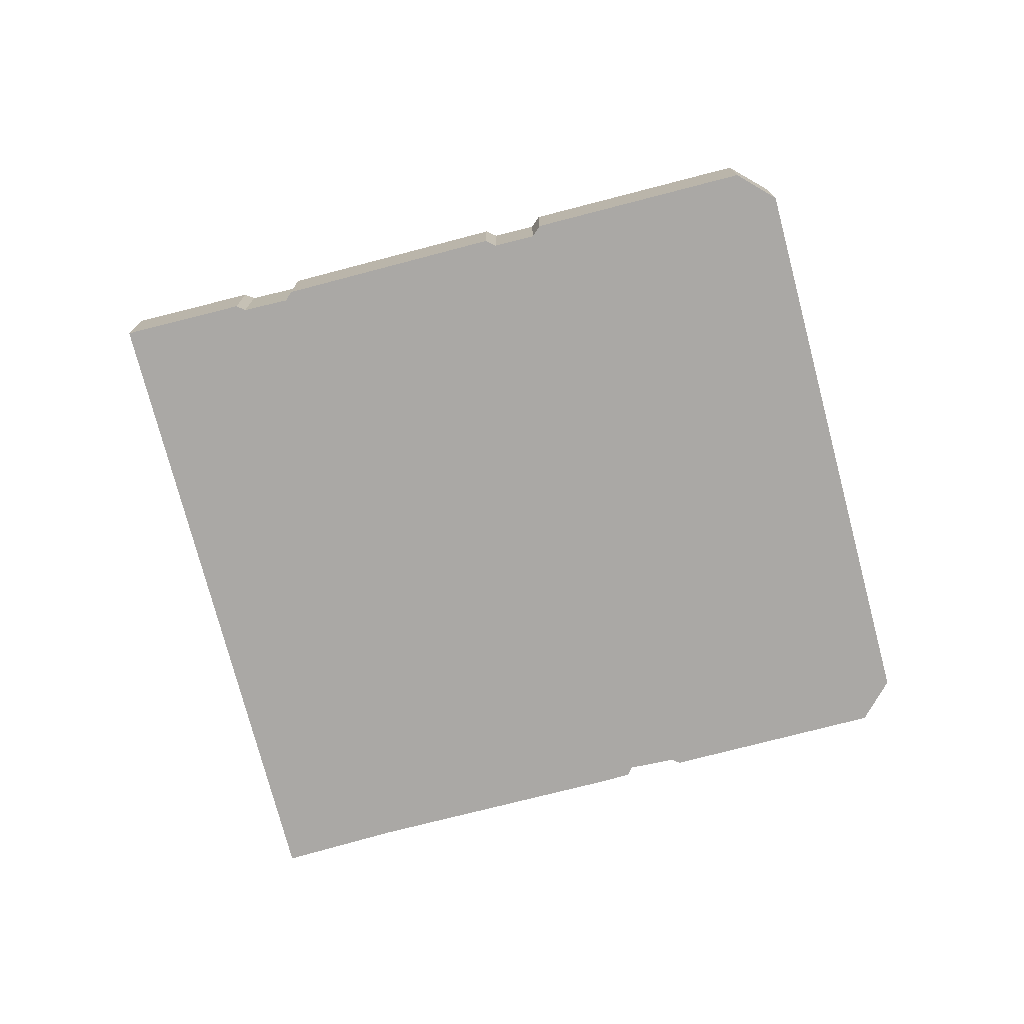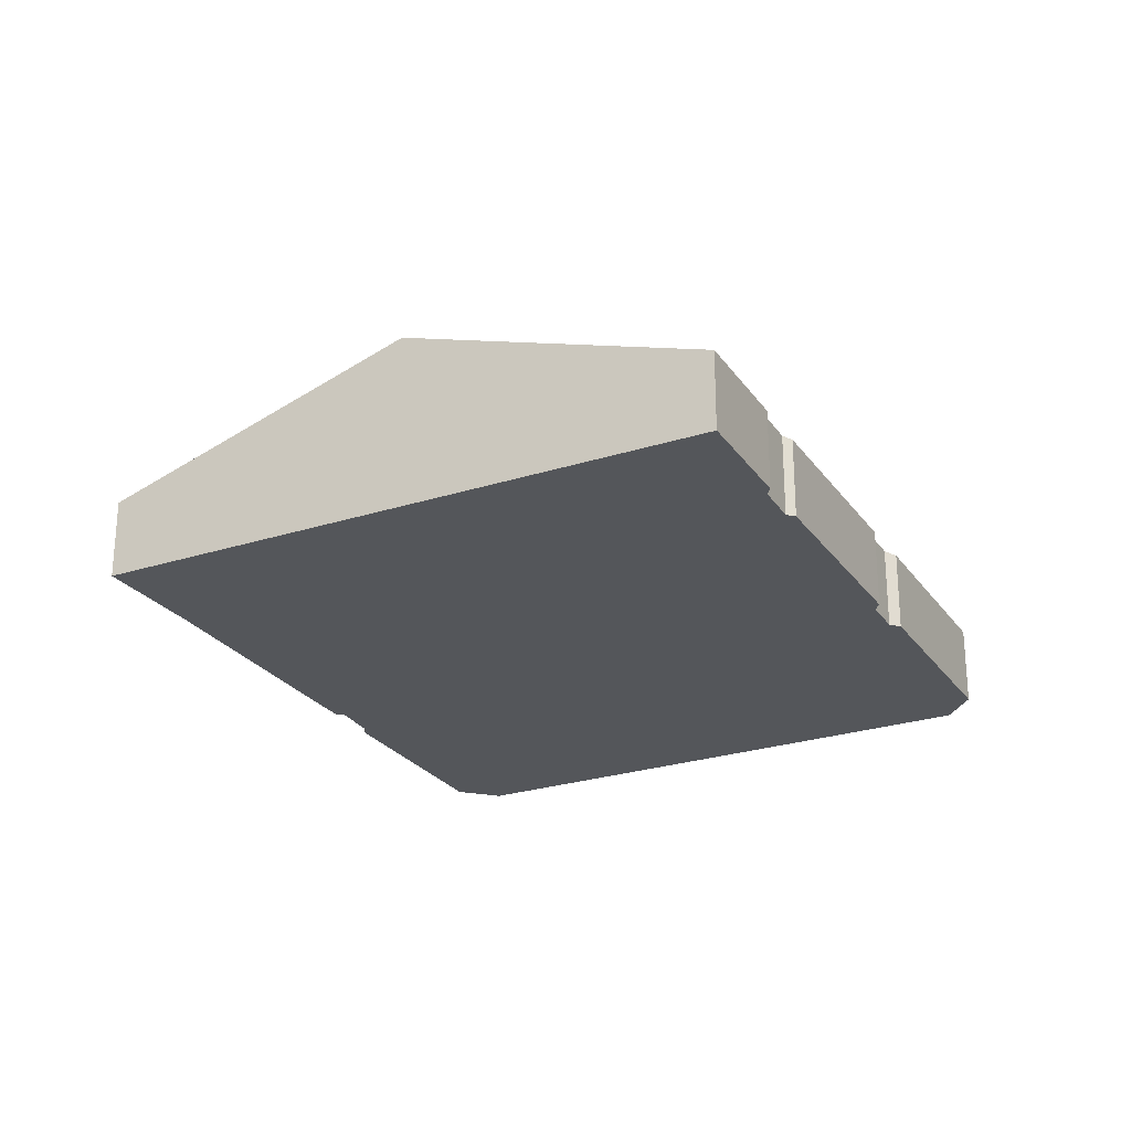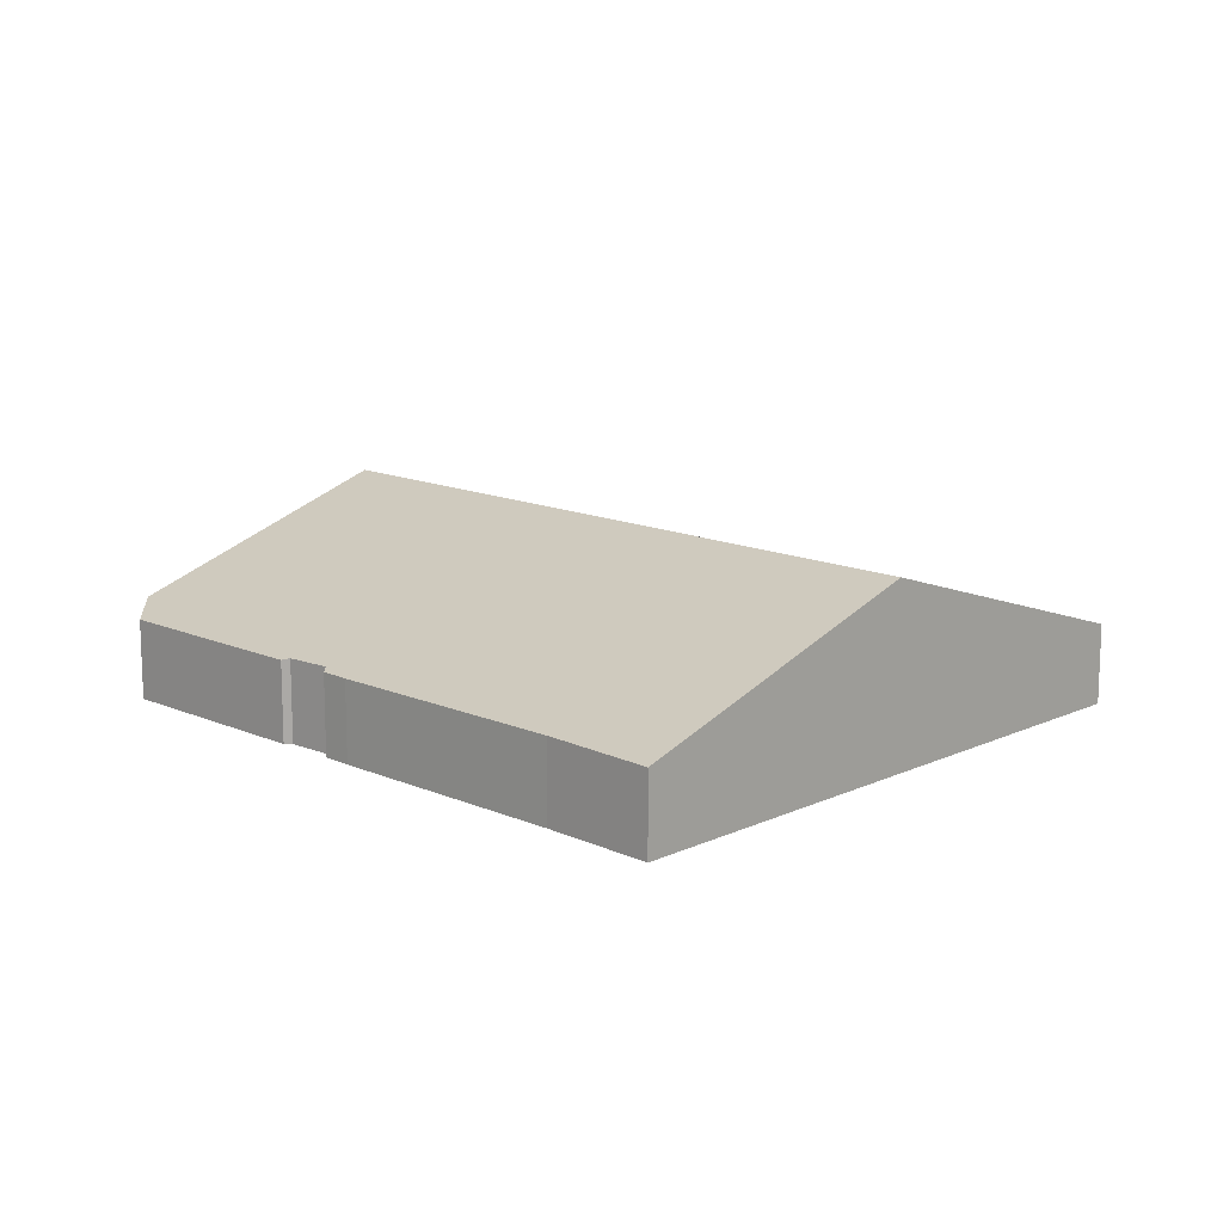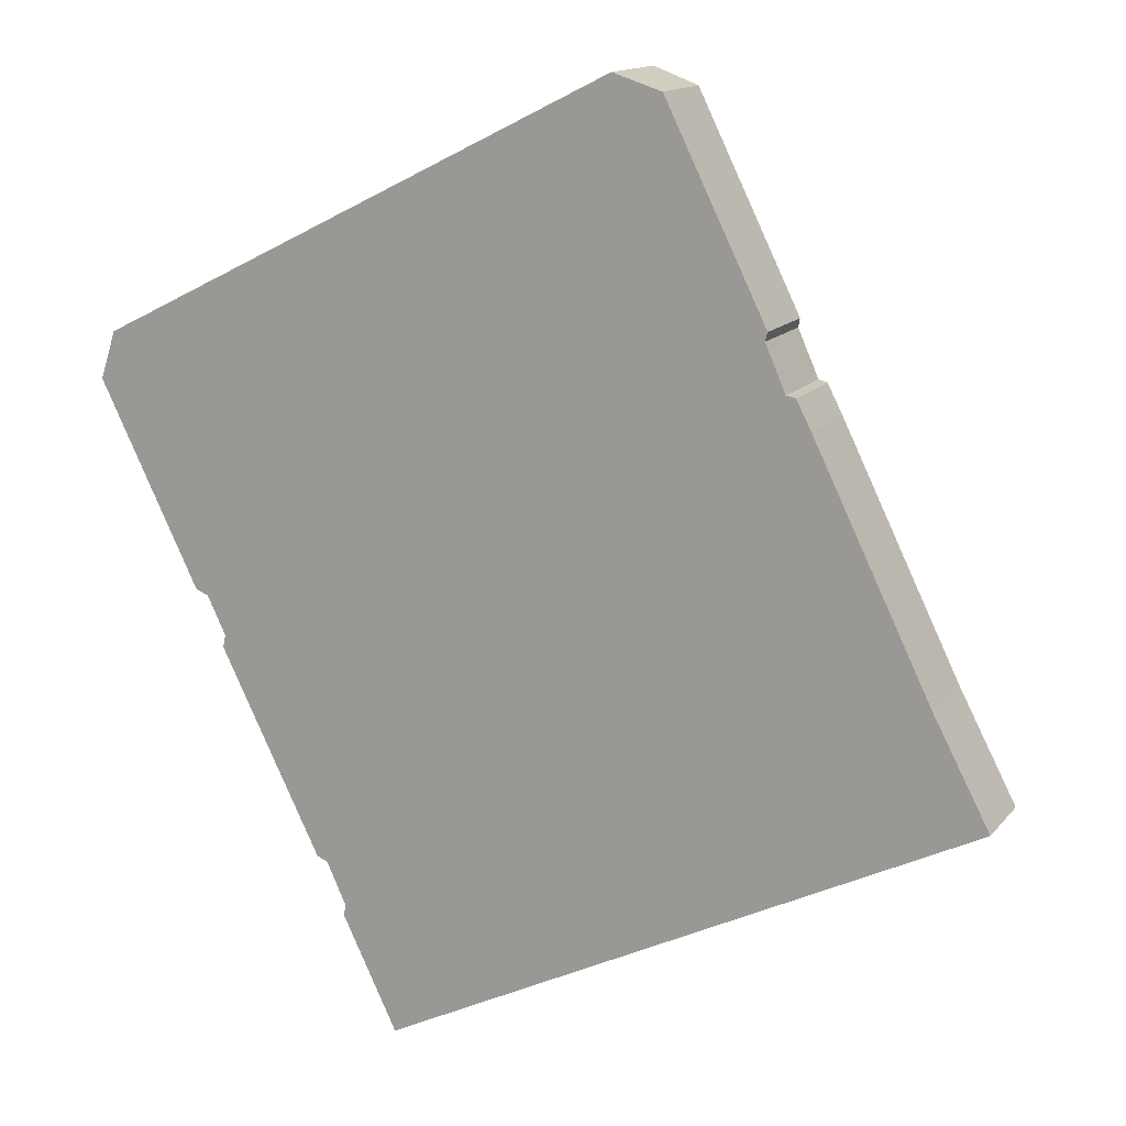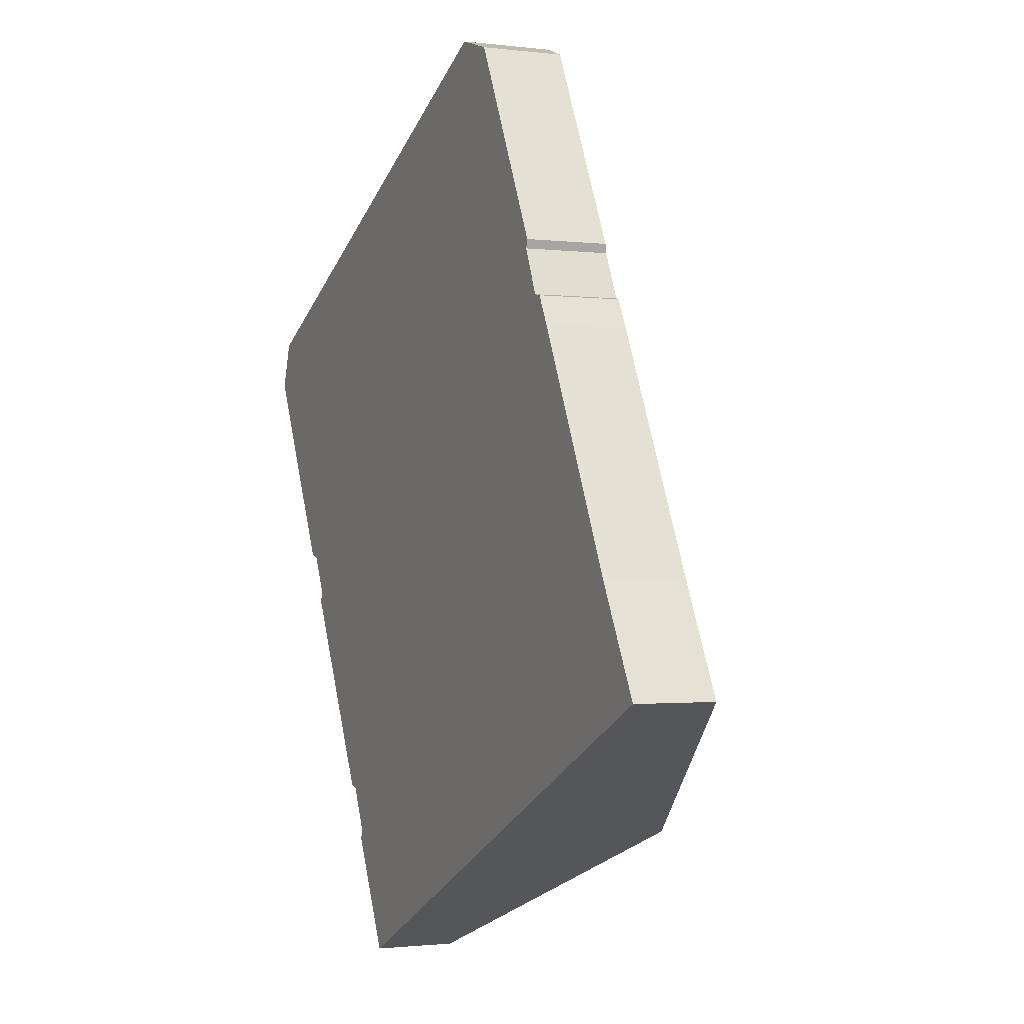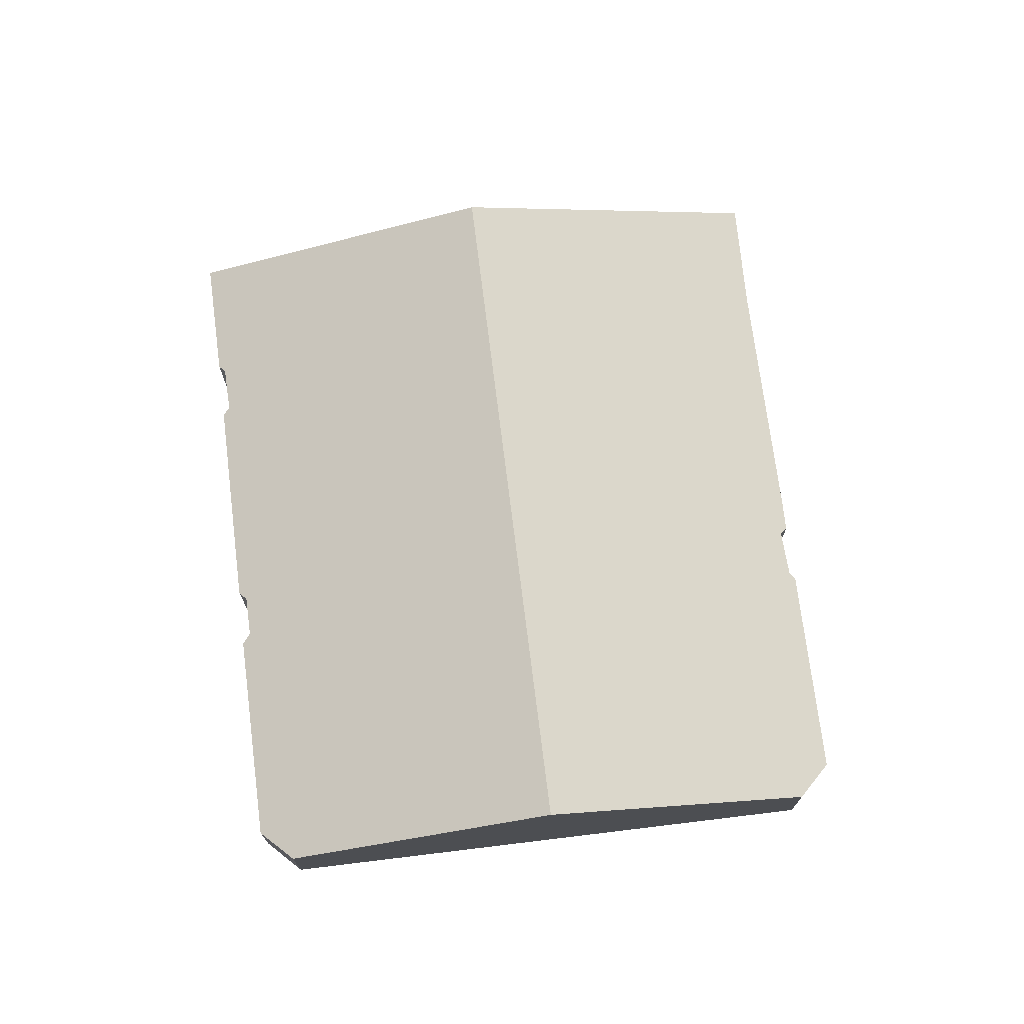
<metadata>
{"format":"obj","ext":"obj","renderer":"f3d","projection":"perspective","resolution":1024,"background":"white","views":[{"elev":-75.2,"azim":-101.8,"up":"+Y"},{"elev":-25.6,"azim":-179.3,"up":"+Y"},{"elev":14.0,"azim":107.7,"up":"+Y"},{"elev":14.3,"azim":24.6,"up":"+Z"},{"elev":-1.3,"azim":65.3,"up":"+Z"},{"elev":72.9,"azim":-33.5,"up":"+Y"}]}
</metadata>
<code>
v  8.074 5.283 -12.3
v  7.051 5.047 -11.92
v  7.765 5.036 -13.44
v  7.765 8.231e-16 -13.44
v  7.726 8.18e-16 -13.36
v  7.997 7.703e-16 -12.58
v  7.051 7.299e-16 -11.92
v  8.074 7.529e-16 -12.3
v  15.48 5.304 -27.05
v  14.37 5.054 -26.61
v  15.12 5.037 -28.23
v  15.48 1.657e-15 -27.05
v  15.12 1.729e-15 -28.23
v  14.37 1.629e-15 -26.61
v  38.83 5.09 3.937
v  38.55 5.328 2.804
v  39.58 5.092 2.429
v  38.55 -1.717e-16 2.804
v  38.83 -2.411e-16 3.937
v  39.58 -1.487e-16 2.429
v  41.77 4.744 0.505
v  40.39 4.893 2.209
v  40.94 4.755 2.093
v  33.67 4.74 16.84
v  16.96 10.3 10.74
v  30.9 5.396 17.71
v  39.29 4.743 5.492
v  39.39 4.743 5.301
v  39.26 4.849 4.809
v  15.95 10.65 10.23
v  34.74 10.65 -27.59
v  48.42 4.765 -13.04
v  51.67 4.708 -19.18
v  8.962 8.197 6.741
v  0 4.729 2.896e-16
v  0.902 5.363 2.71
v  5.703 4.719 -11.55
v  6.426 4.884 -11.83
v  7.492 4.876 -14.03
v  7.33 4.735 -14.71
v  13.1 4.742 -26.27
v  13.68 4.879 -26.47
v  14.83 4.86 -28.93
v  14.71 4.74 -29.53
v  17.85 4.723 -35.98
v  30.9 -1.085e-15 17.71
v  33.67 -1.031e-15 16.84
v  40.39 -1.353e-16 2.209
v  40.94 -1.282e-16 2.093
v  39.29 -3.363e-16 5.492
v  39.39 -3.246e-16 5.301
v  39.26 -2.945e-16 4.809
v  41.77 -3.092e-17 0.505
v  48.42 7.987e-16 -13.04
v  51.67 1.174e-15 -19.18
v  34.74 1.689e-15 -27.59
v  17.85 2.203e-15 -35.98
v  14.71 1.808e-15 -29.53
v  13.68 1.621e-15 -26.47
v  14.83 1.771e-15 -28.93
v  13.1 1.609e-15 -26.27
v  7.33 9.009e-16 -14.71
v  6.426 7.245e-16 -11.83
v  7.492 8.591e-16 -14.03
v  0 0 0
v  5.703 7.073e-16 -11.55
v  0.902 -1.659e-16 2.71
v  8.962 -4.128e-16 6.741
v  15.95 -6.267e-16 10.23
v  16.96 -6.576e-16 10.74
g defaultobject
f 1 2 3
f 4 5 6
f 7 6 5
f 8 6 7
f 9 10 11
f 12 13 14
f 15 16 17
f 18 19 20
f 21 22 23
f 24 25 26
f 25 24 27
f 25 27 28
f 25 28 29
f 25 29 30
f 30 29 22
f 30 22 31
f 31 22 21
f 31 21 32
f 31 32 33
f 34 35 36
f 35 34 37
f 37 34 30
f 37 30 38
f 38 30 31
f 38 31 39
f 39 31 40
f 40 31 41
f 41 31 42
f 42 31 43
f 43 31 44
f 44 31 45
f 46 24 26
f 24 46 47
f 48 23 22
f 23 48 49
f 47 27 24
f 27 47 50
f 27 50 28
f 28 50 51
f 29 48 22
f 48 29 52
f 49 21 23
f 21 49 53
f 21 54 32
f 54 21 53
f 54 33 32
f 33 54 55
f 28 52 29
f 52 28 51
f 55 31 33
f 31 55 56
f 31 56 45
f 45 56 57
f 45 58 44
f 58 45 57
f 43 59 42
f 59 43 60
f 61 40 41
f 40 61 62
f 39 63 38
f 63 39 64
f 37 65 35
f 65 37 66
f 44 60 43
f 60 44 58
f 40 64 39
f 64 40 62
f 35 67 36
f 67 35 65
f 59 41 42
f 41 59 61
f 63 37 38
f 37 63 66
f 67 34 36
f 34 67 68
f 34 68 30
f 30 68 69
f 30 69 25
f 25 69 26
f 26 69 70
f 26 70 46
f 65 68 67
f 68 65 66
f 68 66 69
f 69 66 70
f 70 66 46
f 46 66 63
f 46 63 64
f 46 64 62
f 46 62 61
f 46 61 47
f 47 61 50
f 50 61 59
f 50 59 60
f 50 60 58
f 50 58 57
f 50 57 51
f 51 57 52
f 52 57 48
f 48 57 56
f 48 56 49
f 49 56 53
f 53 56 54
f 54 56 55

</code>
